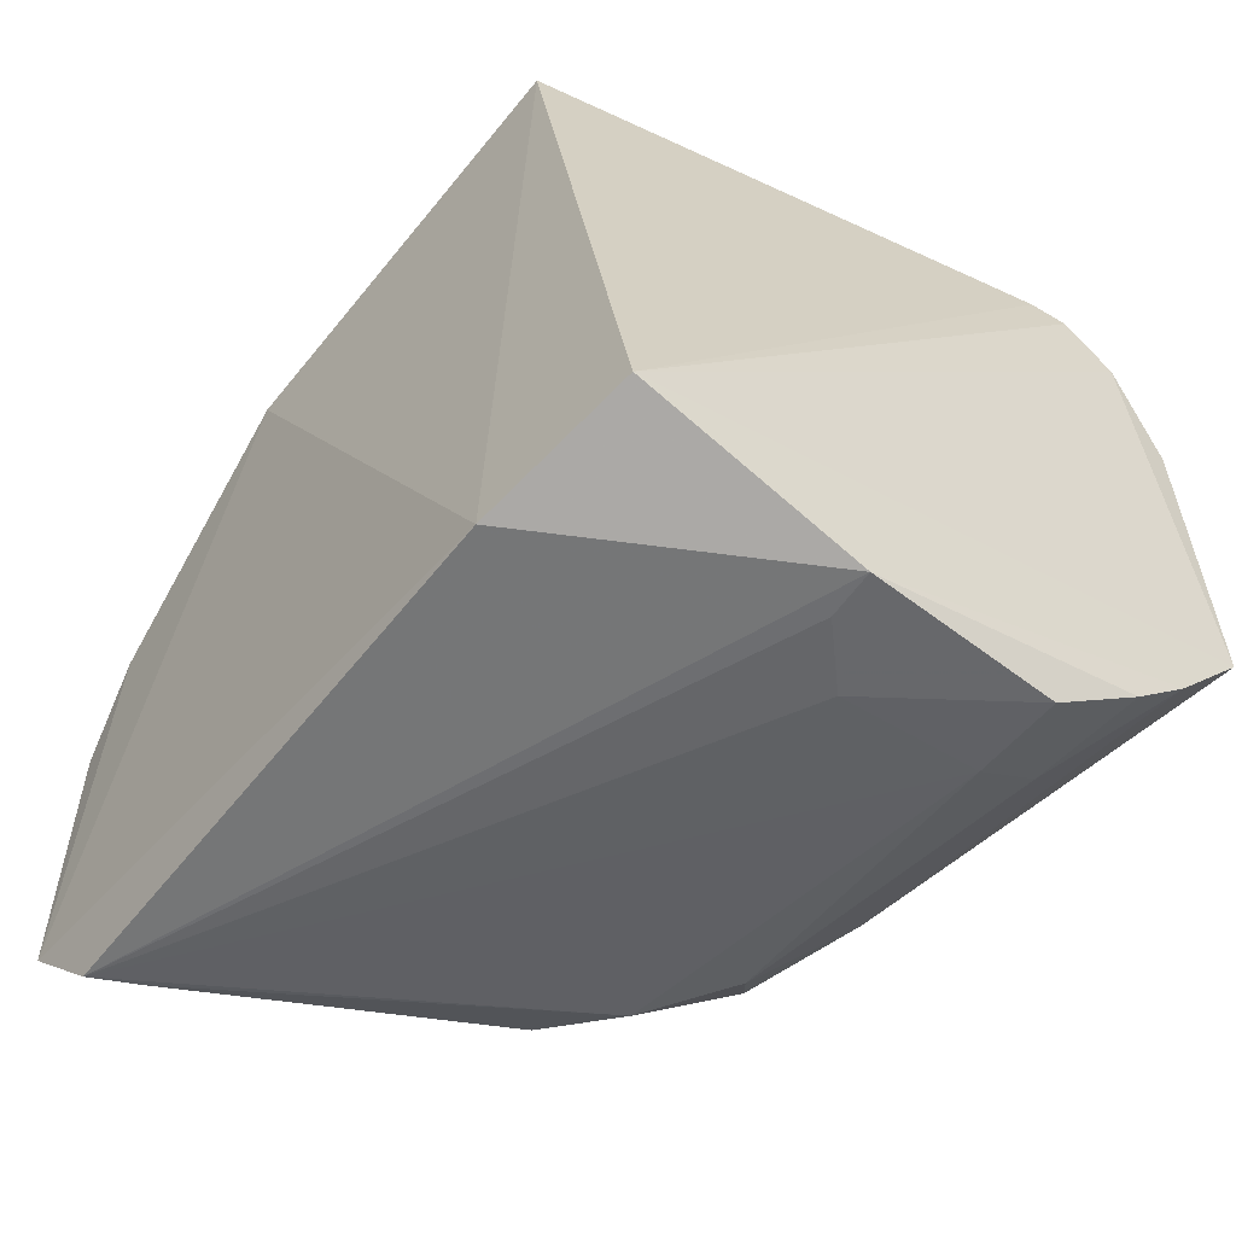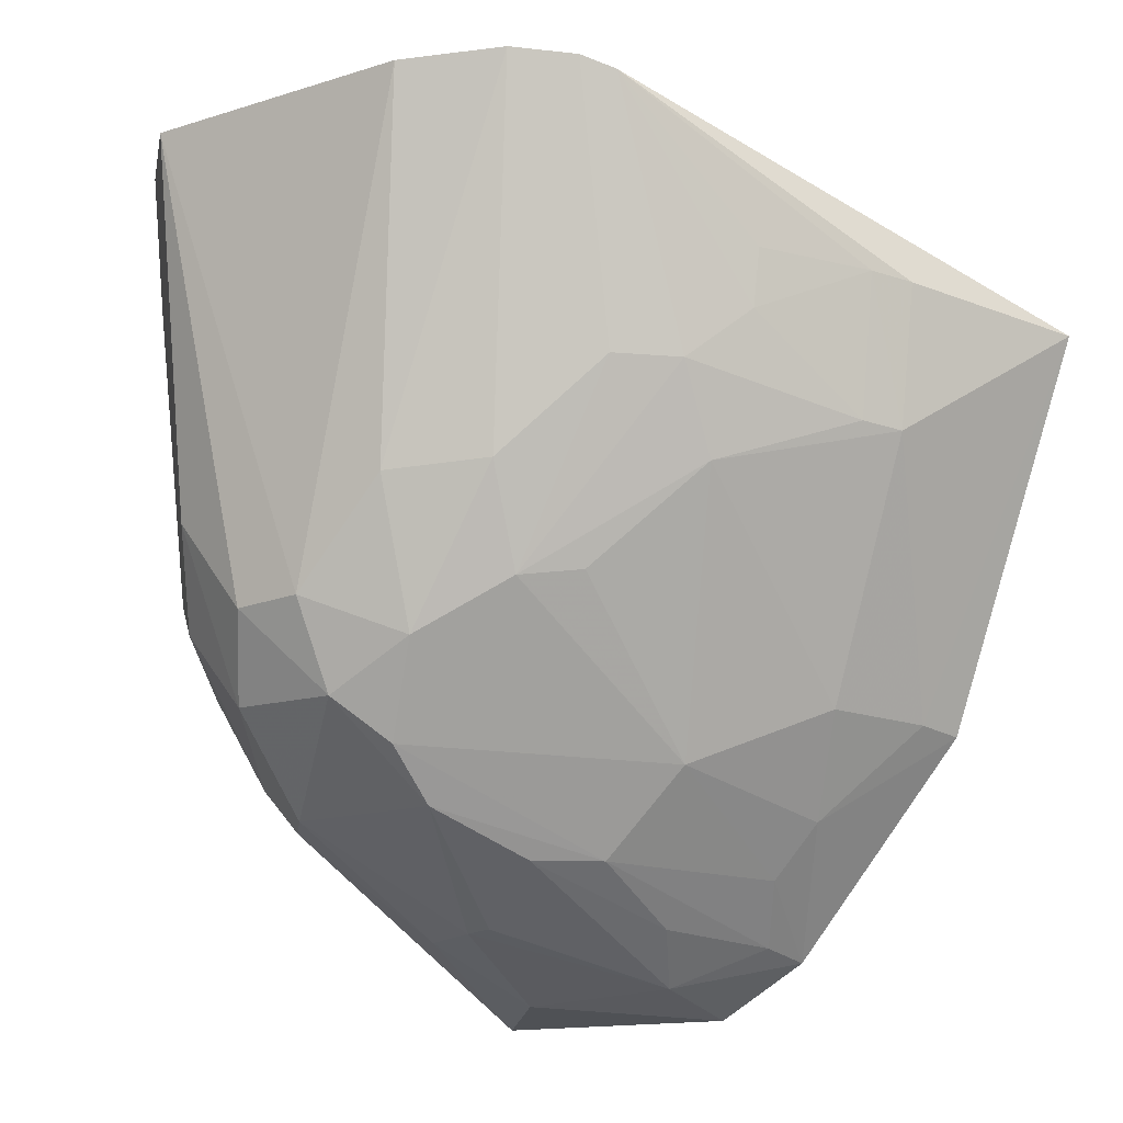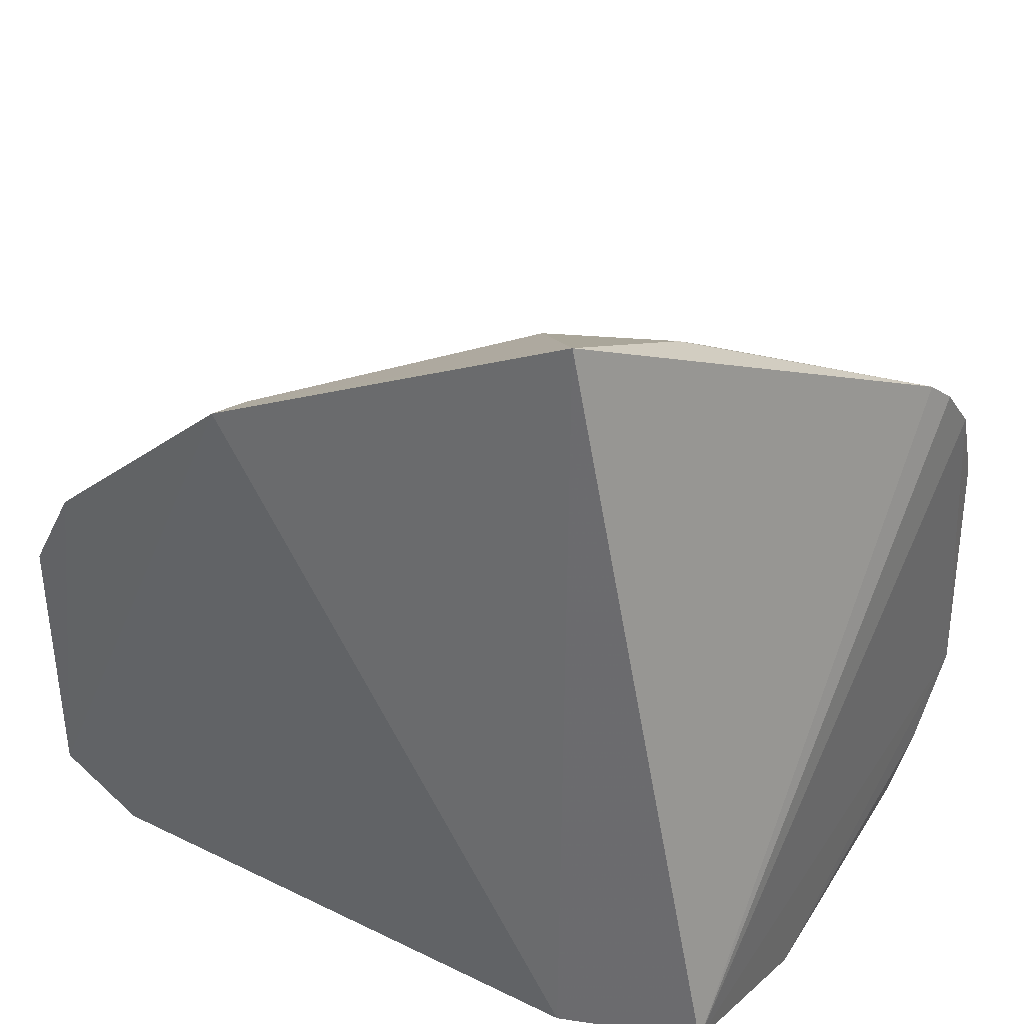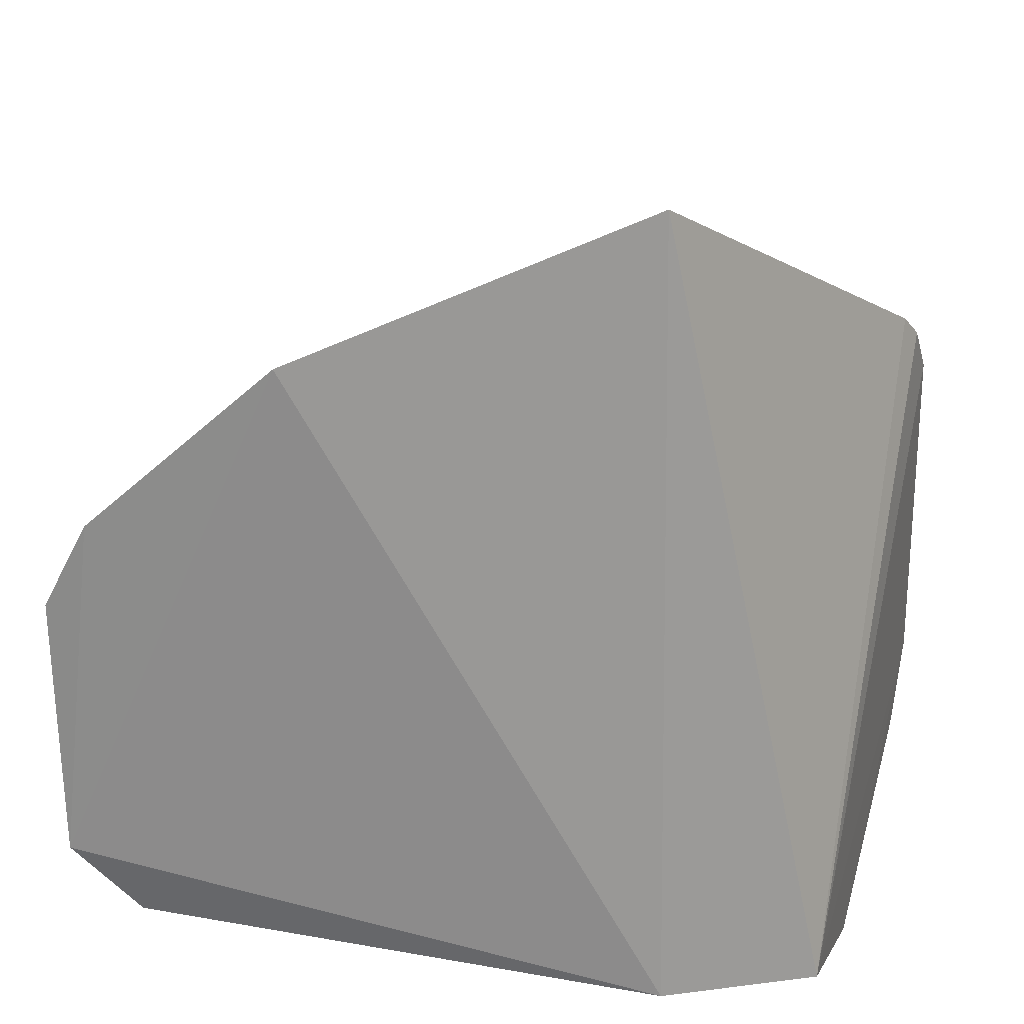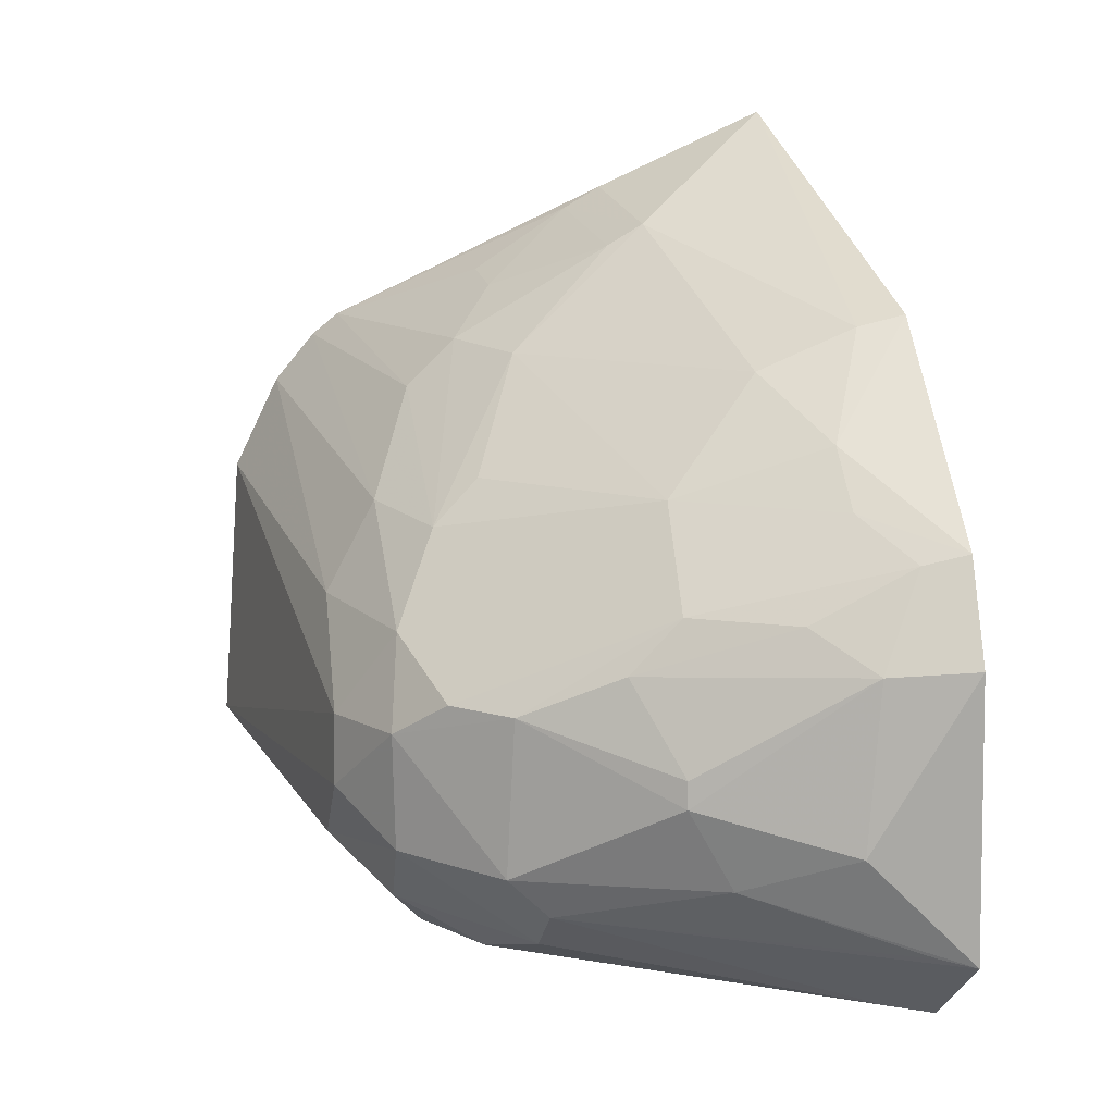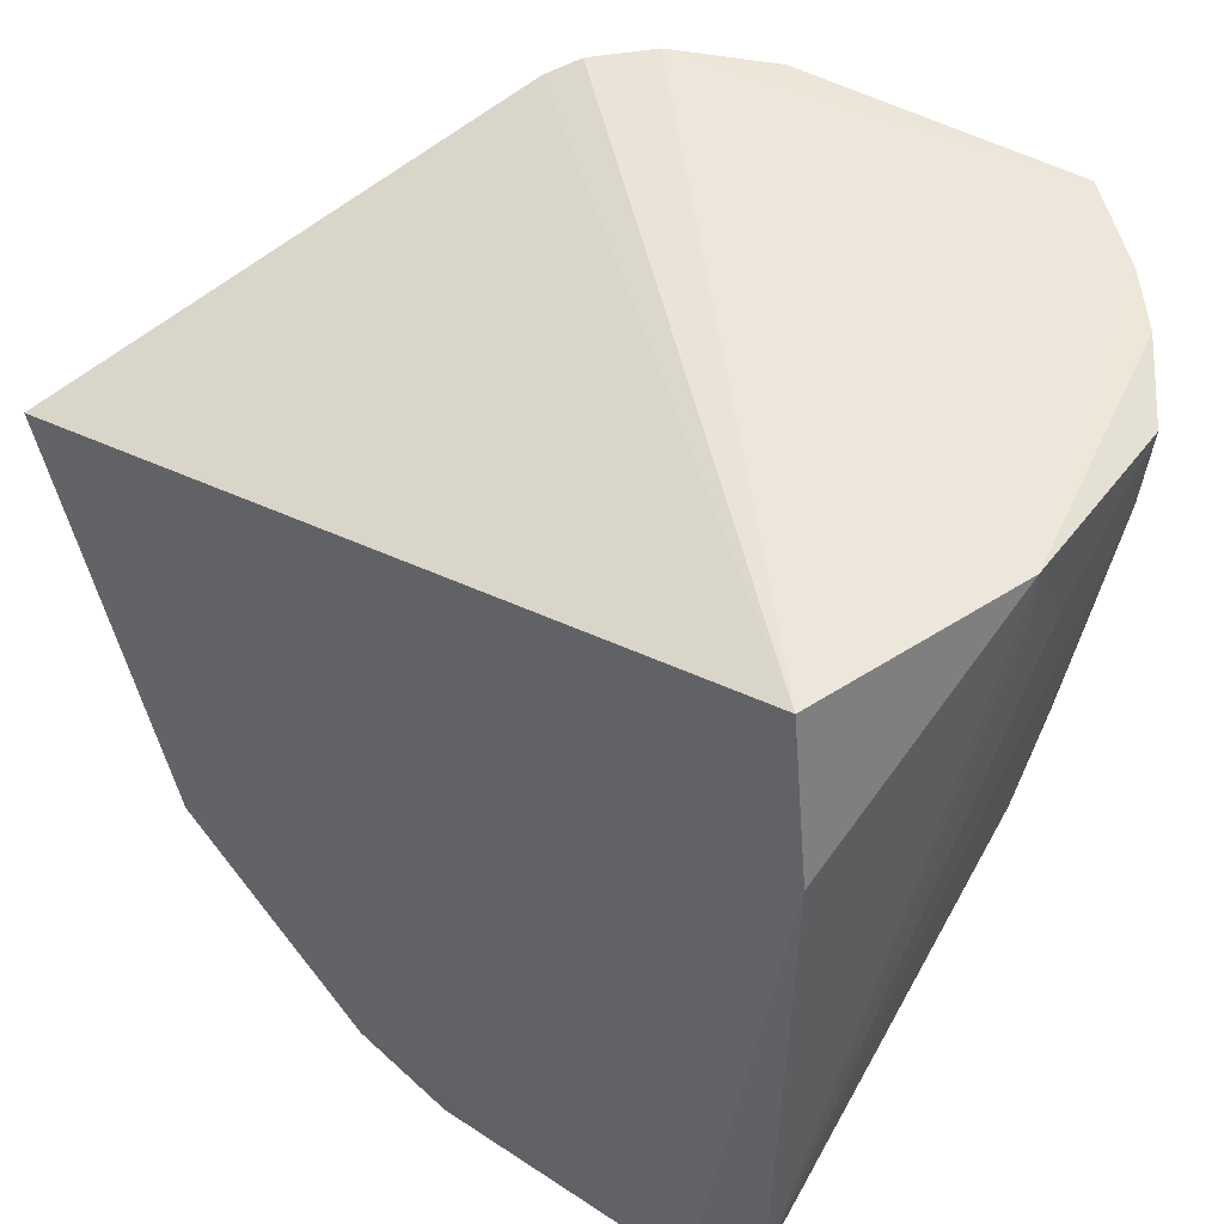
<metadata>
{"format":"obj","ext":"obj","renderer":"f3d","projection":"perspective","resolution":1024,"background":"white","views":[{"elev":-53.4,"azim":143.3,"up":"+Z"},{"elev":-16.1,"azim":-53.0,"up":"+Y"},{"elev":37.0,"azim":120.7,"up":"+Z"},{"elev":23.2,"azim":104.6,"up":"+Z"},{"elev":13.0,"azim":-10.5,"up":"+Z"},{"elev":49.2,"azim":125.3,"up":"+Y"}]}
</metadata>
<code>
v -0.09448 -0.4565 -0.01369
v -0.09195 -0.4539 -0.09376
v -0.1019 -0.2269 -0.108
v -0.2514 -0.2201 0.02773
v -0.2346 -0.3812 -0.04455
v -0.1082 -0.2774 0.1145
v -0.09372 -0.3826 0.06624
v -0.1653 -0.4359 -0.05234
v -0.2154 -0.2539 -0.1264
v -0.232 -0.2253 0.04915
v -0.09372 -0.4419 0.01324
v -0.09458 -0.271 -0.1175
v -0.1968 -0.3943 -0.1024
v -0.1225 -0.4516 -0.06313
v -0.2705 -0.2214 -0.08056
v -0.2395 -0.222 0.04238
v -0.1912 -0.3227 0.04958
v -0.1778 -0.4202 -0.02065
v -0.1613 -0.2257 -0.1292
v -0.2076 -0.4073 -0.07876
v -0.09591 -0.433 -0.1143
v -0.1186 -0.4495 -0.01596
v -0.2648 -0.2213 0.0004926
v -0.2319 -0.3555 -0.1001
v -0.1508 -0.3106 0.08459
v -0.2188 -0.2977 0.03676
v -0.2053 -0.4077 -0.03391
v -0.1623 -0.396 0.02033
v -0.2146 -0.2289 -0.1286
v -0.196 -0.4078 -0.08993
v -0.1524 -0.4351 -0.07575
v -0.2076 -0.3686 -0.1119
v -0.1652 -0.4353 -0.04476
v -0.1633 -0.4199 -0.005657
v -0.2477 -0.3561 -0.04528
v -0.2344 -0.2552 -0.114
v -0.2337 -0.3797 -0.07824
v -0.1559 -0.2713 0.09217
v -0.232 -0.3243 0.008544
v -0.2047 -0.298 0.05072
v -0.1197 -0.4073 0.03568
v -0.1346 -0.3799 0.05131
v -0.2368 -0.2242 -0.1144
v -0.1766 -0.2548 -0.1286
v -0.1086 -0.4282 -0.1131
v -0.102 -0.4504 -0.09172
v -0.2224 -0.3433 -0.1126
v -0.1347 -0.4353 -0.005527
v -0.2208 -0.3933 -0.03374
v -0.2481 -0.3566 -0.06601
v -0.2465 -0.3267 -0.01764
v -0.1934 -0.2673 0.06749
v -0.1609 -0.3092 0.07837
v -0.2189 -0.3529 0.006093
v -0.119 -0.4221 0.02061
v -0.1068 -0.381 0.06296
v -0.2511 -0.2227 -0.1021
v -0.1623 -0.2395 -0.1288
v -0.1061 -0.4387 0.009903
v -0.2478 -0.3287 -0.08893
v -0.2312 -0.3677 -0.01955
v -0.1663 -0.2697 0.0858
v -0.1919 -0.2834 0.06444
v -0.2059 -0.3507 0.01914
f 10 6 3
f 11 1 2
f 11 2 7
f 12 7 2
f 12 3 6
f 12 6 7
f 14 2 1
f 15 4 3
f 16 10 3
f 16 3 4
f 19 3 12
f 19 15 3
f 21 19 12
f 21 12 2
f 22 14 1
f 22 8 14
f 22 1 11
f 23 4 15
f 26 10 16
f 27 20 8
f 27 5 20
f 30 20 13
f 31 14 8
f 31 8 20
f 31 2 14
f 31 20 30
f 32 9 21
f 32 13 24
f 33 22 18
f 33 8 22
f 33 27 8
f 33 18 27
f 34 27 18
f 35 23 15
f 36 29 9
f 37 24 13
f 37 13 20
f 37 20 5
f 38 25 6
f 38 6 10
f 39 26 16
f 39 16 4
f 40 10 26
f 41 11 7
f 42 25 17
f 42 17 28
f 42 28 41
f 43 19 29
f 43 29 36
f 44 21 9
f 44 9 29
f 44 29 19
f 45 21 2
f 45 2 30
f 45 30 13
f 45 32 21
f 45 13 32
f 46 31 30
f 46 30 2
f 46 2 31
f 47 32 24
f 47 9 32
f 47 36 9
f 48 34 18
f 48 18 22
f 49 34 28
f 49 27 34
f 49 5 27
f 50 37 5
f 50 5 35
f 50 35 15
f 51 39 4
f 51 4 23
f 51 23 35
f 53 40 17
f 53 17 25
f 54 17 40
f 54 40 26
f 54 26 39
f 55 11 41
f 55 41 28
f 55 28 34
f 56 42 41
f 56 41 7
f 56 25 42
f 56 7 6
f 56 6 25
f 57 15 19
f 57 19 43
f 57 43 36
f 57 36 47
f 58 44 19
f 58 19 21
f 58 21 44
f 59 48 22
f 59 22 11
f 59 11 55
f 59 55 34
f 59 34 48
f 60 50 15
f 60 24 37
f 60 37 50
f 60 15 57
f 60 57 47
f 60 47 24
f 61 51 35
f 61 35 5
f 61 5 49
f 61 49 28
f 61 28 54
f 61 54 39
f 61 39 51
f 62 38 10
f 62 10 52
f 62 53 25
f 62 25 38
f 63 52 10
f 63 10 40
f 63 40 53
f 63 62 52
f 63 53 62
f 64 54 28
f 64 28 17
f 64 17 54

</code>
